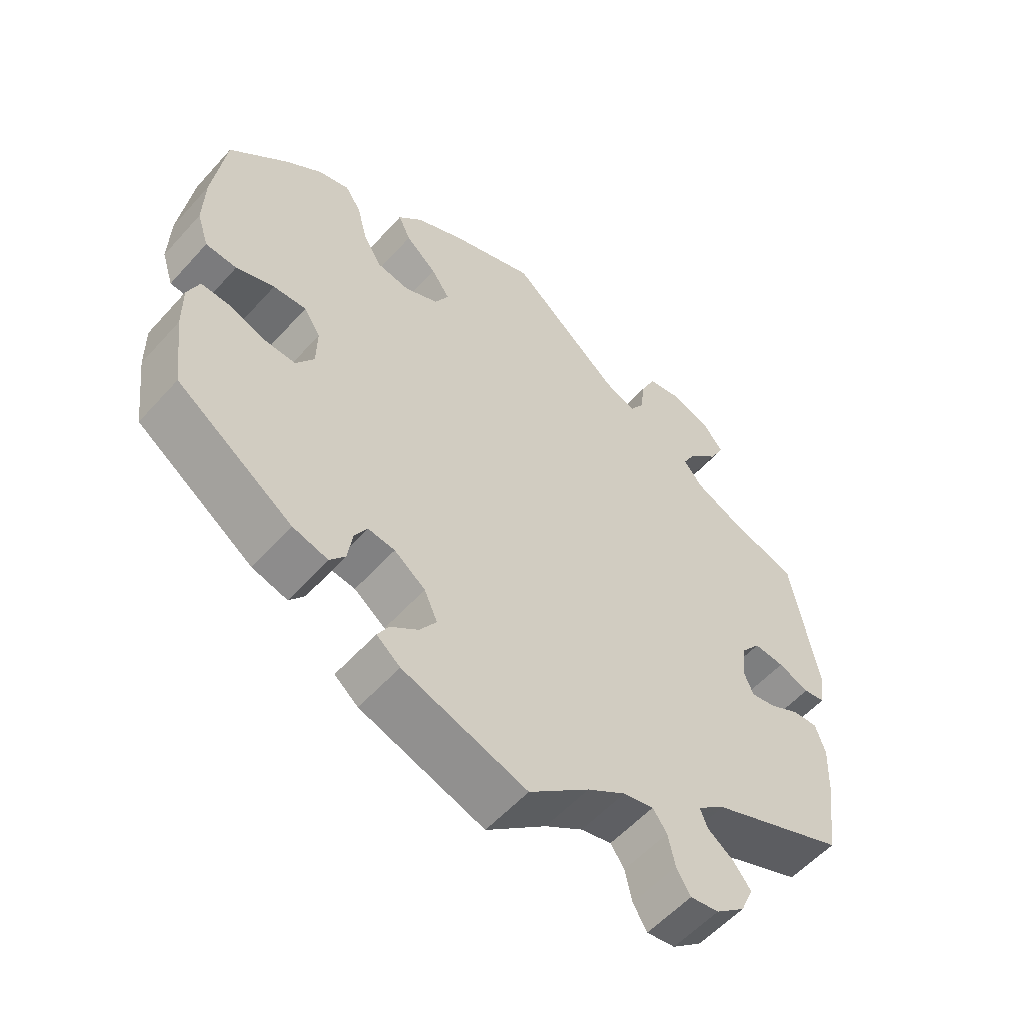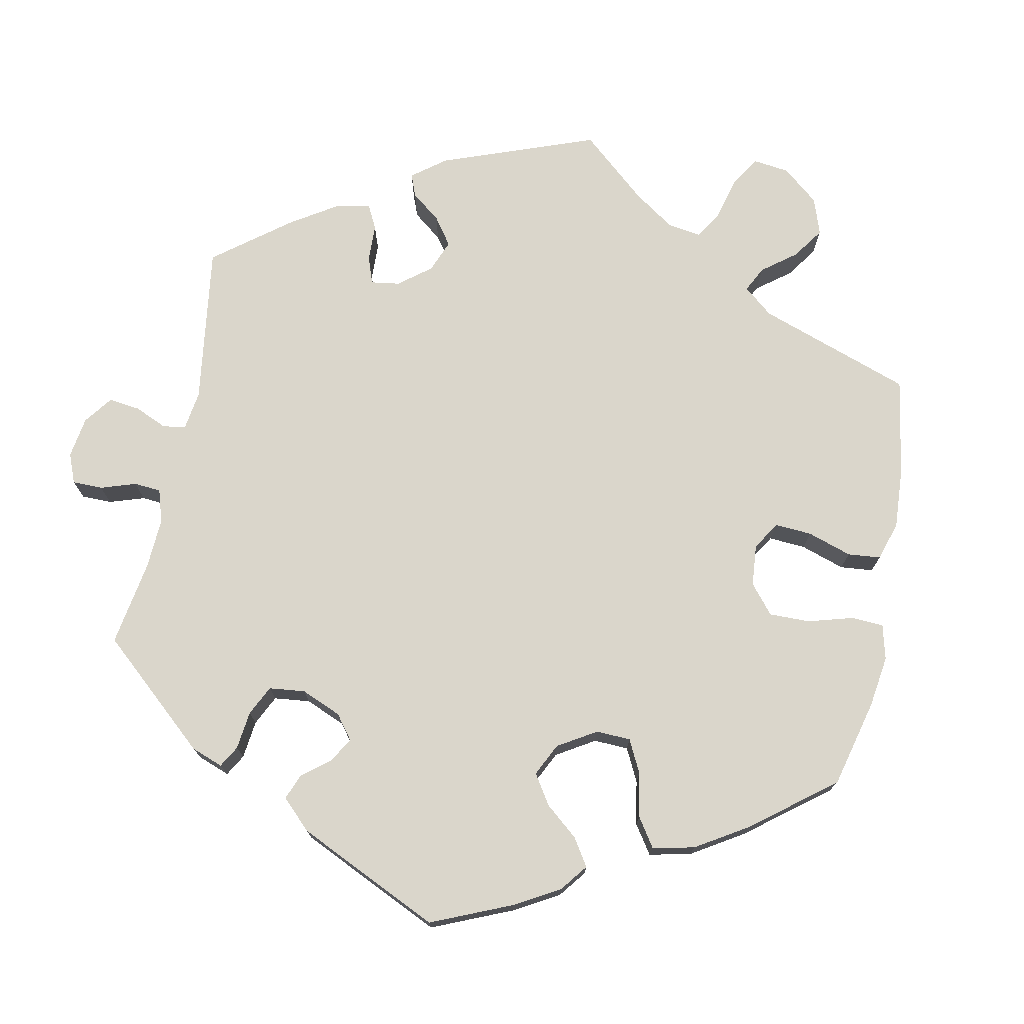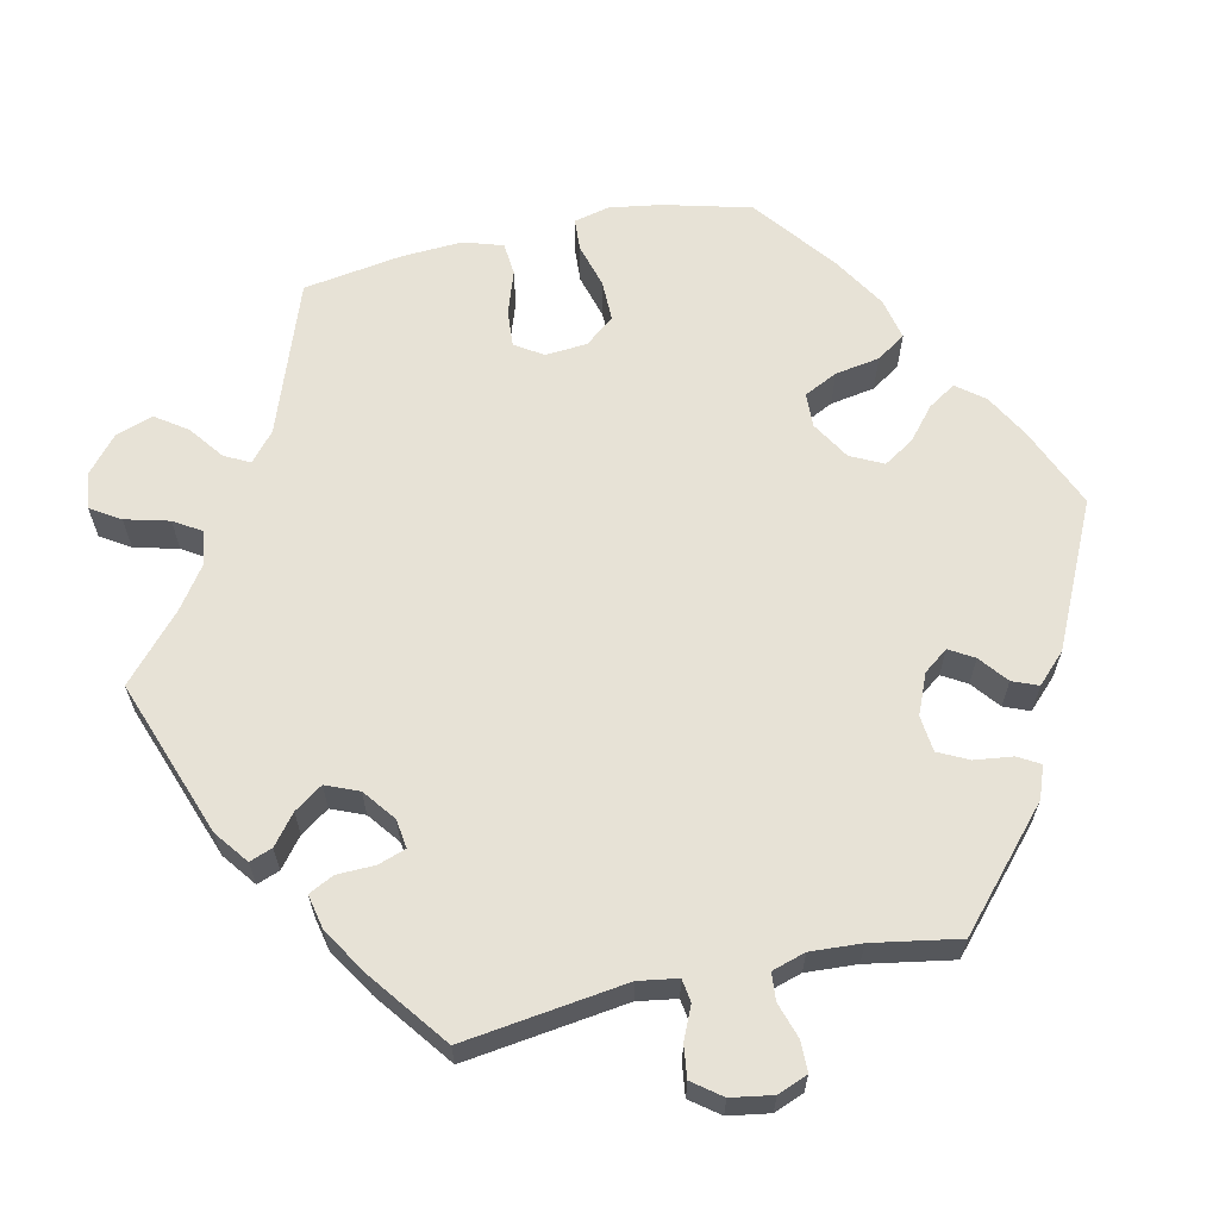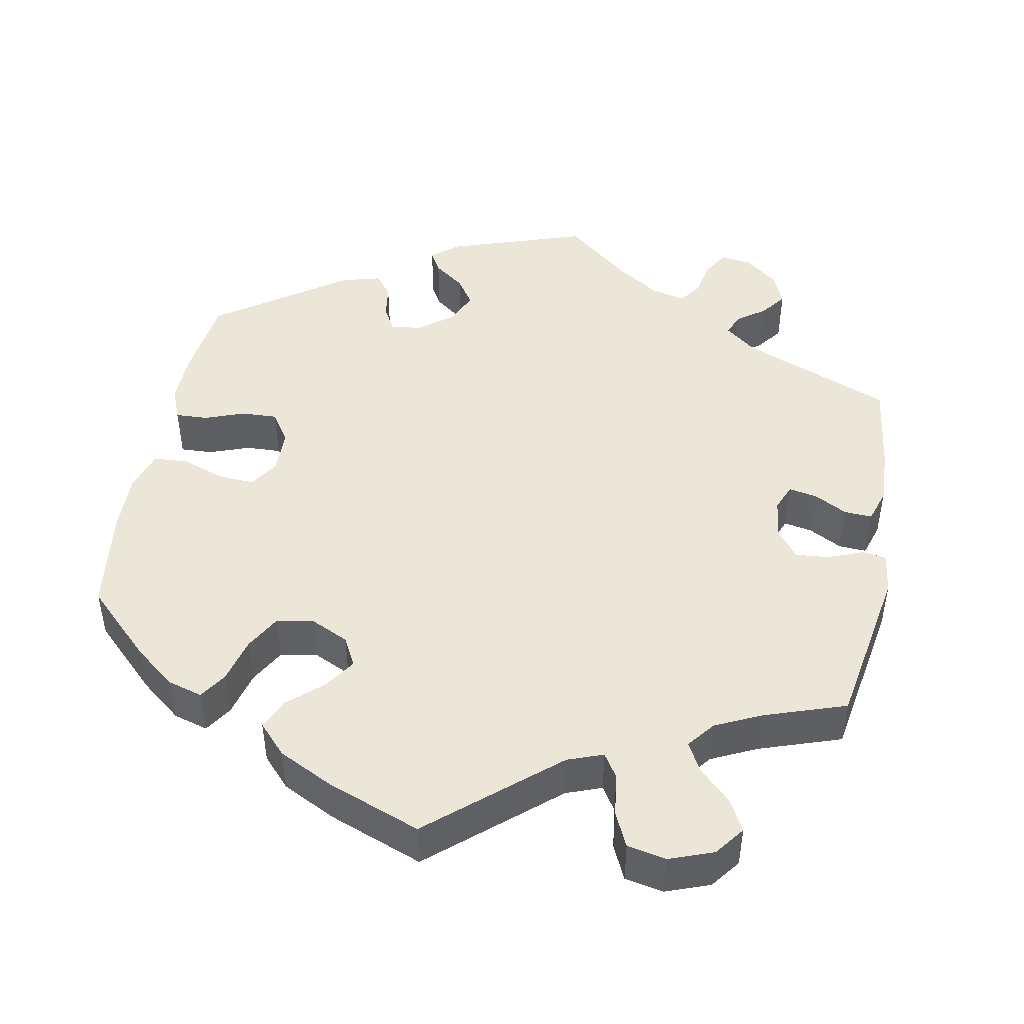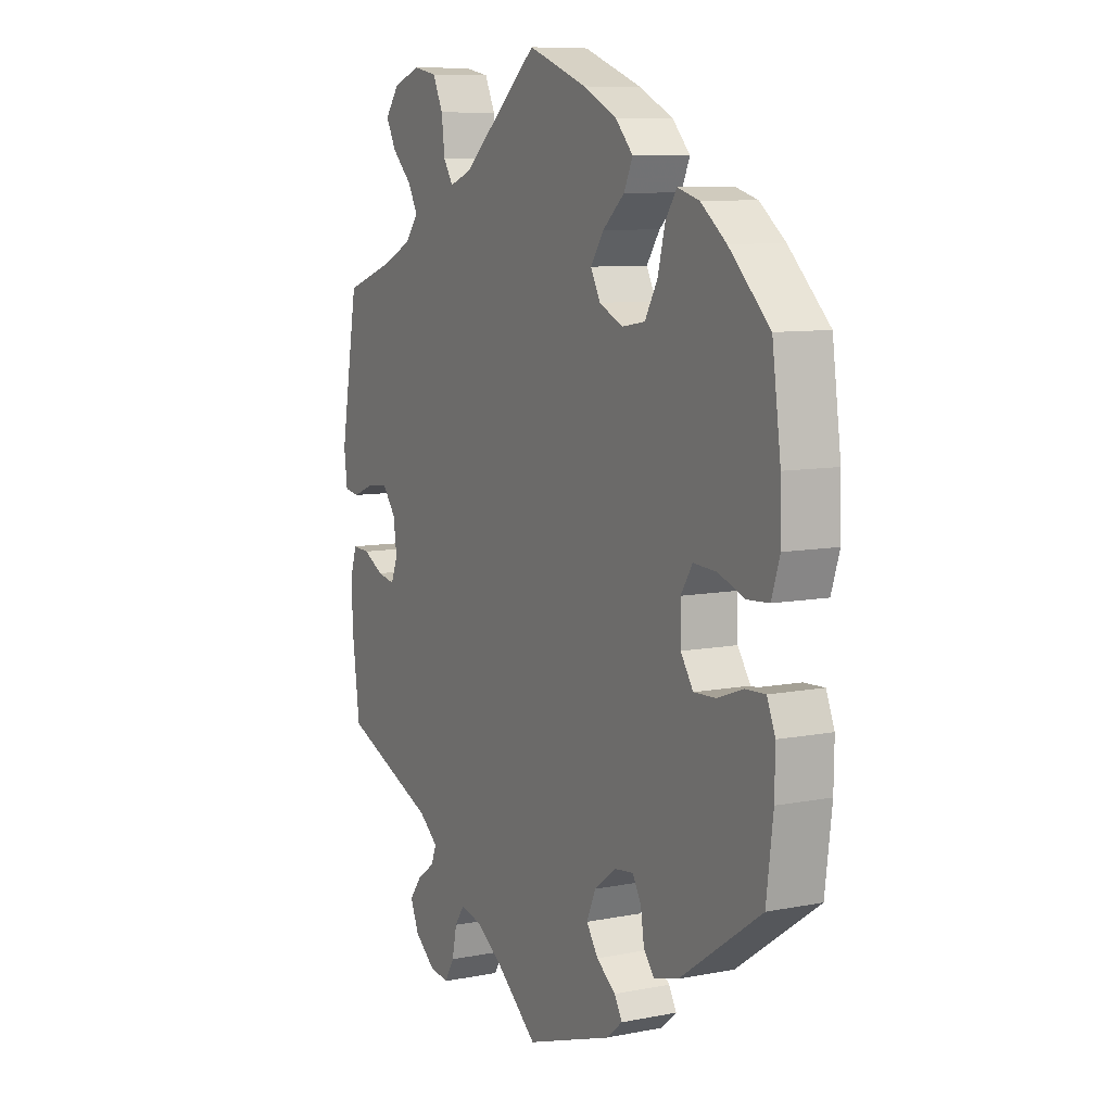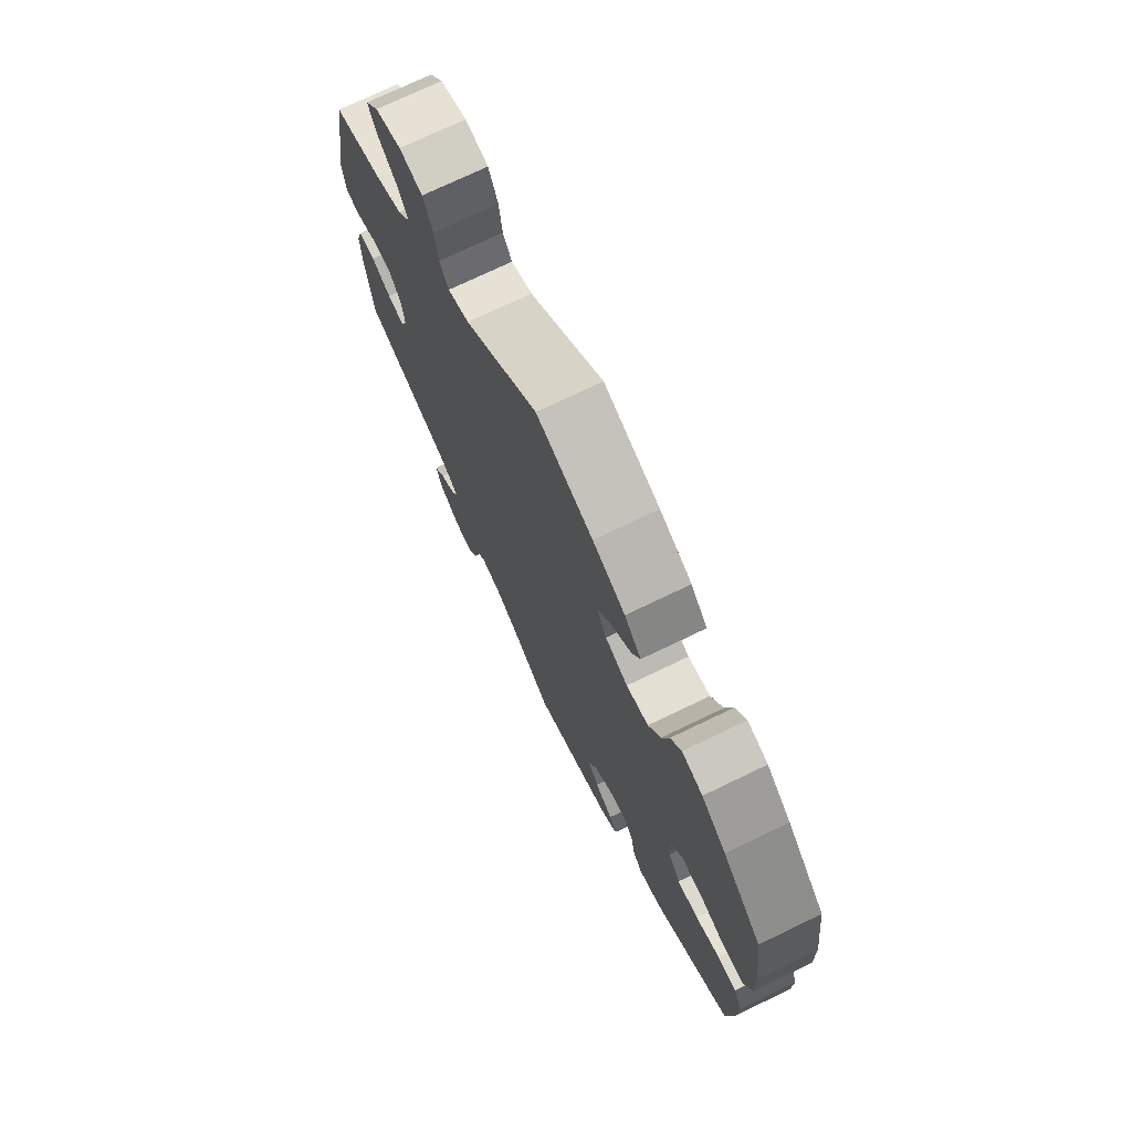
<metadata>
{"format":"obj","ext":"obj","renderer":"f3d","projection":"perspective","resolution":1024,"background":"white","views":[{"elev":-56.4,"azim":-41.3,"up":"+Z"},{"elev":73.8,"azim":-108.8,"up":"+Y"},{"elev":63.0,"azim":137.8,"up":"+Y"},{"elev":46.4,"azim":10.7,"up":"+Y"},{"elev":8.6,"azim":-118.1,"up":"+Z"},{"elev":73.5,"azim":-115.7,"up":"+Z"}]}
</metadata>
<code>
v -0.178 0.07 -0.518
v -0.212 0.07 -0.49
v -0.196 0.07 -0.462
v -0.156 0.07 -0.432
v -0.132 0.07 -0.396
v -0.151 0.07 -0.353
v -0.196 0.07 -0.319
v -0.235 0.07 -0.314
v -0.253 0.07 -0.346
v -0.26 0.07 -0.392
v -0.282 0.07 -0.42
v -0.333 0.07 -0.406
v -0.501 0.07 -0.289
v -0.515 0.07 -0.177
v -0.516 0.07 -0.11
v -0.499 0.07 -0.068
v -0.457 0.07 -0.07
v -0.405 0.07 -0.089
v -0.359 0.07 -0.091
v -0.333 0.07 -0.052
v -0.332 0.07 0.006
v -0.356 0.07 0.044
v -0.404 0.07 0.041
v -0.459 0.07 0.021
v -0.504 0.07 0.024
v -0.521 0.07 0.077
v -0.519 0.07 0.156
v -0.501 0.07 0.289
v -0.417 0.07 0.371
v -0.364 0.07 0.413
v -0.319 0.07 0.426
v -0.296 0.07 0.391
v -0.281 0.07 0.332
v -0.255 0.07 0.286
v -0.207 0.07 0.278
v -0.158 0.07 0.301
v -0.138 0.07 0.339
v -0.165 0.07 0.379
v -0.21 0.07 0.419
v -0.228 0.07 0.458
v -0.192 0.07 0.497
v -0.122 0.07 0.532
v 0 0.07 0.578
v 0.16 0.07 0.441
v 0.206 0.07 0.424
v 0.226 0.07 0.455
v 0.233 0.07 0.51
v 0.254 0.07 0.555
v 0.304 0.07 0.565
v 0.361 0.07 0.544
v 0.39 0.07 0.506
v 0.369 0.07 0.466
v 0.327 0.07 0.425
v 0.307 0.07 0.388
v 0.335 0.07 0.353
v 0.394 0.07 0.325
v 0.5 0.07 0.289
v 0.537 0.07 0.077
v 0.53 0.07 0.023
v 0.499 0.07 0.018
v 0.454 0.07 0.036
v 0.41 0.07 0.04
v 0.382 0.07 0.004
v 0.375 0.07 -0.048
v 0.389 0.07 -0.083
v 0.426 0.07 -0.076
v 0.469 0.07 -0.053
v 0.505 0.07 -0.051
v 0.519 0.07 -0.095
v 0.516 0.07 -0.167
v 0.5 0.07 -0.289
v 0.305 0.07 -0.368
v 0.265 0.07 -0.4
v 0.276 0.07 -0.428
v 0.313 0.07 -0.455
v 0.338 0.07 -0.488
v 0.32 0.07 -0.53
v 0.278 0.07 -0.564
v 0.237 0.07 -0.57
v 0.217 0.07 -0.536
v 0.207 0.07 -0.489
v 0.187 0.07 -0.46
v 0.143 0.07 -0.47
v 0.088 0.07 -0.506
v 0.001 0.07 -0.578
v -0.178 0 -0.518
v -0.212 0 -0.49
v -0.196 0 -0.462
v -0.156 0 -0.432
v -0.132 0 -0.396
v -0.151 0 -0.353
v -0.196 0 -0.319
v -0.235 0 -0.314
v -0.253 0 -0.346
v -0.26 0 -0.392
v -0.282 0 -0.42
v -0.333 0 -0.406
v -0.501 0 -0.289
v -0.515 0 -0.177
v -0.516 0 -0.11
v -0.499 0 -0.068
v -0.457 0 -0.07
v -0.405 0 -0.089
v -0.359 0 -0.091
v -0.333 0 -0.052
v -0.332 0 0.006
v -0.356 0 0.044
v -0.404 0 0.041
v -0.459 0 0.021
v -0.504 0 0.024
v -0.521 0 0.077
v -0.519 0 0.156
v -0.501 0 0.289
v -0.417 0 0.371
v -0.364 0 0.413
v -0.319 0 0.426
v -0.296 0 0.391
v -0.281 0 0.332
v -0.255 0 0.286
v -0.207 0 0.278
v -0.158 0 0.301
v -0.138 0 0.339
v -0.165 0 0.379
v -0.21 0 0.419
v -0.228 0 0.458
v -0.192 0 0.497
v -0.122 0 0.532
v 0 0 0.578
v 0.16 0 0.441
v 0.206 0 0.424
v 0.226 0 0.455
v 0.233 0 0.51
v 0.254 0 0.555
v 0.304 0 0.565
v 0.361 0 0.544
v 0.39 0 0.506
v 0.369 0 0.466
v 0.327 0 0.425
v 0.307 0 0.388
v 0.335 0 0.353
v 0.394 0 0.325
v 0.5 0 0.289
v 0.537 0 0.077
v 0.53 0 0.023
v 0.499 0 0.018
v 0.454 0 0.036
v 0.41 0 0.04
v 0.382 0 0.004
v 0.375 0 -0.048
v 0.389 0 -0.083
v 0.426 0 -0.076
v 0.469 0 -0.053
v 0.505 0 -0.051
v 0.519 0 -0.095
v 0.516 0 -0.167
v 0.5 0 -0.289
v 0.305 0 -0.368
v 0.265 0 -0.4
v 0.276 0 -0.428
v 0.313 0 -0.455
v 0.338 0 -0.488
v 0.32 0 -0.53
v 0.278 0 -0.564
v 0.237 0 -0.57
v 0.217 0 -0.536
v 0.207 0 -0.489
v 0.187 0 -0.46
v 0.143 0 -0.47
v 0.088 0 -0.506
v 0.001 0 -0.578
f 84 85 1 2
f 83 84 2 3
f 82 83 3 4
f 78 79 80 81
f 78 81 82
f 77 78 82
f 74 75 76 77
f 74 77 82
f 73 74 82 4
f 69 70 71 72
f 66 67 68 69
f 65 66 69 72
f 64 65 72 73
f 58 59 60 61
f 56 57 58 61
f 55 56 61 62
f 54 55 62 63
f 50 51 52 53
f 50 53 54
f 49 50 54
f 46 47 48 49
f 45 46 49 54
f 41 42 43 44
f 41 44 45
f 38 39 40 41
f 37 38 41 45
f 36 37 45 54
f 30 31 32 33
f 30 33 34
f 29 30 34
f 28 29 34
f 27 28 34 35
f 23 24 25 26
f 22 23 26 27
f 15 16 17 18
f 15 18 19
f 14 15 19
f 13 14 19
f 12 13 19
f 9 10 11 12
f 8 9 12 19
f 7 8 19 20
f 64 73 4 5
f 63 64 5 6
f 35 36 54 63
f 22 27 35 63
f 21 22 63
f 20 21 63
f 6 7 20 63
f 87 86 170 169
f 88 87 169 168
f 89 88 168 167
f 166 165 164 163
f 167 166 163
f 167 163 162
f 162 161 160 159
f 167 162 159
f 89 167 159 158
f 157 156 155 154
f 154 153 152 151
f 157 154 151 150
f 158 157 150 149
f 146 145 144 143
f 146 143 142 141
f 147 146 141 140
f 148 147 140 139
f 138 137 136 135
f 139 138 135
f 139 135 134
f 134 133 132 131
f 139 134 131 130
f 129 128 127 126
f 130 129 126
f 126 125 124 123
f 130 126 123 122
f 139 130 122 121
f 118 117 116 115
f 119 118 115
f 119 115 114
f 119 114 113
f 120 119 113 112
f 111 110 109 108
f 112 111 108 107
f 103 102 101 100
f 104 103 100
f 104 100 99
f 104 99 98
f 104 98 97
f 97 96 95 94
f 104 97 94 93
f 105 104 93 92
f 90 89 158 149
f 91 90 149 148
f 148 139 121 120
f 148 120 112 107
f 148 107 106
f 148 106 105
f 148 105 92 91
f 1 86 87 2
f 2 87 88 3
f 3 88 89 4
f 4 89 90 5
f 5 90 91 6
f 6 91 92 7
f 7 92 93 8
f 8 93 94 9
f 9 94 95 10
f 10 95 96 11
f 11 96 97 12
f 12 97 98 13
f 13 98 99 14
f 14 99 100 15
f 15 100 101 16
f 16 101 102 17
f 17 102 103 18
f 18 103 104 19
f 19 104 105 20
f 20 105 106 21
f 21 106 107 22
f 22 107 108 23
f 23 108 109 24
f 24 109 110 25
f 25 110 111 26
f 26 111 112 27
f 27 112 113 28
f 28 113 114 29
f 29 114 115 30
f 30 115 116 31
f 31 116 117 32
f 32 117 118 33
f 33 118 119 34
f 34 119 120 35
f 35 120 121 36
f 36 121 122 37
f 37 122 123 38
f 38 123 124 39
f 39 124 125 40
f 40 125 126 41
f 41 126 127 42
f 42 127 128 43
f 43 128 129 44
f 44 129 130 45
f 45 130 131 46
f 46 131 132 47
f 47 132 133 48
f 48 133 134 49
f 49 134 135 50
f 50 135 136 51
f 51 136 137 52
f 52 137 138 53
f 53 138 139 54
f 54 139 140 55
f 55 140 141 56
f 56 141 142 57
f 57 142 143 58
f 58 143 144 59
f 59 144 145 60
f 60 145 146 61
f 61 146 147 62
f 62 147 148 63
f 63 148 149 64
f 64 149 150 65
f 65 150 151 66
f 66 151 152 67
f 67 152 153 68
f 68 153 154 69
f 69 154 155 70
f 70 155 156 71
f 71 156 157 72
f 72 157 158 73
f 73 158 159 74
f 74 159 160 75
f 75 160 161 76
f 76 161 162 77
f 77 162 163 78
f 78 163 164 79
f 79 164 165 80
f 80 165 166 81
f 81 166 167 82
f 82 167 168 83
f 83 168 169 84
f 84 169 170 85
f 85 170 86 1

</code>
